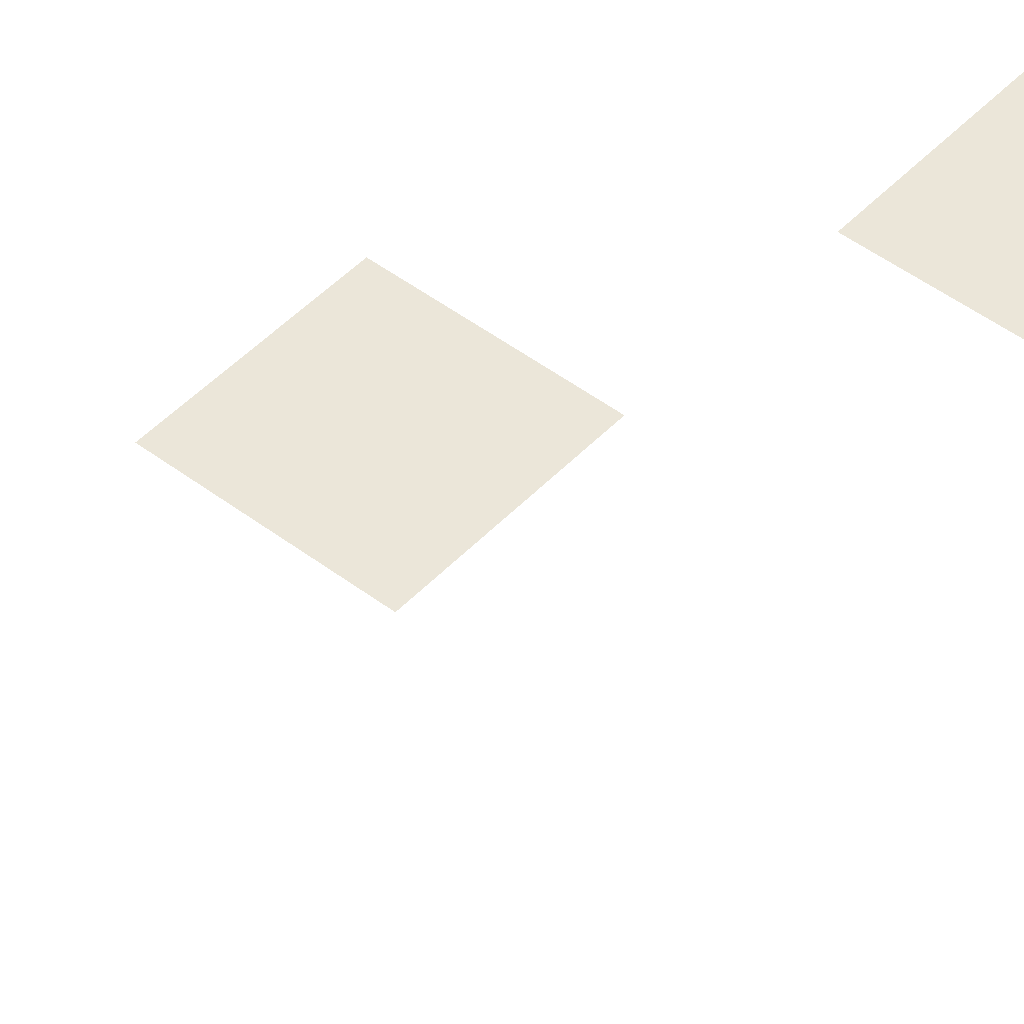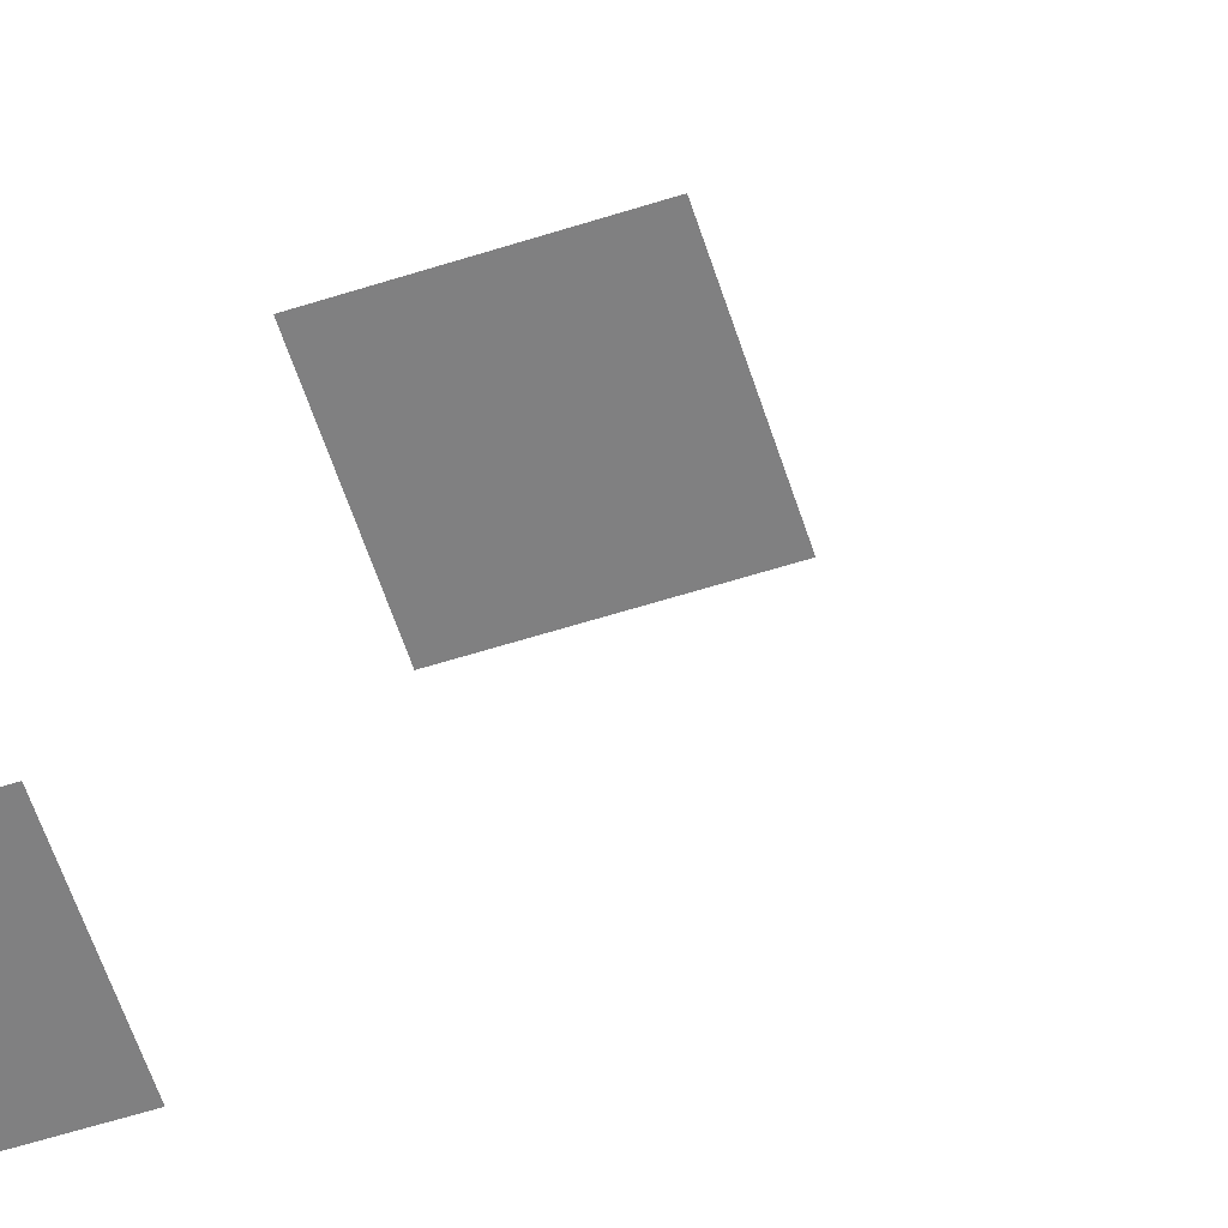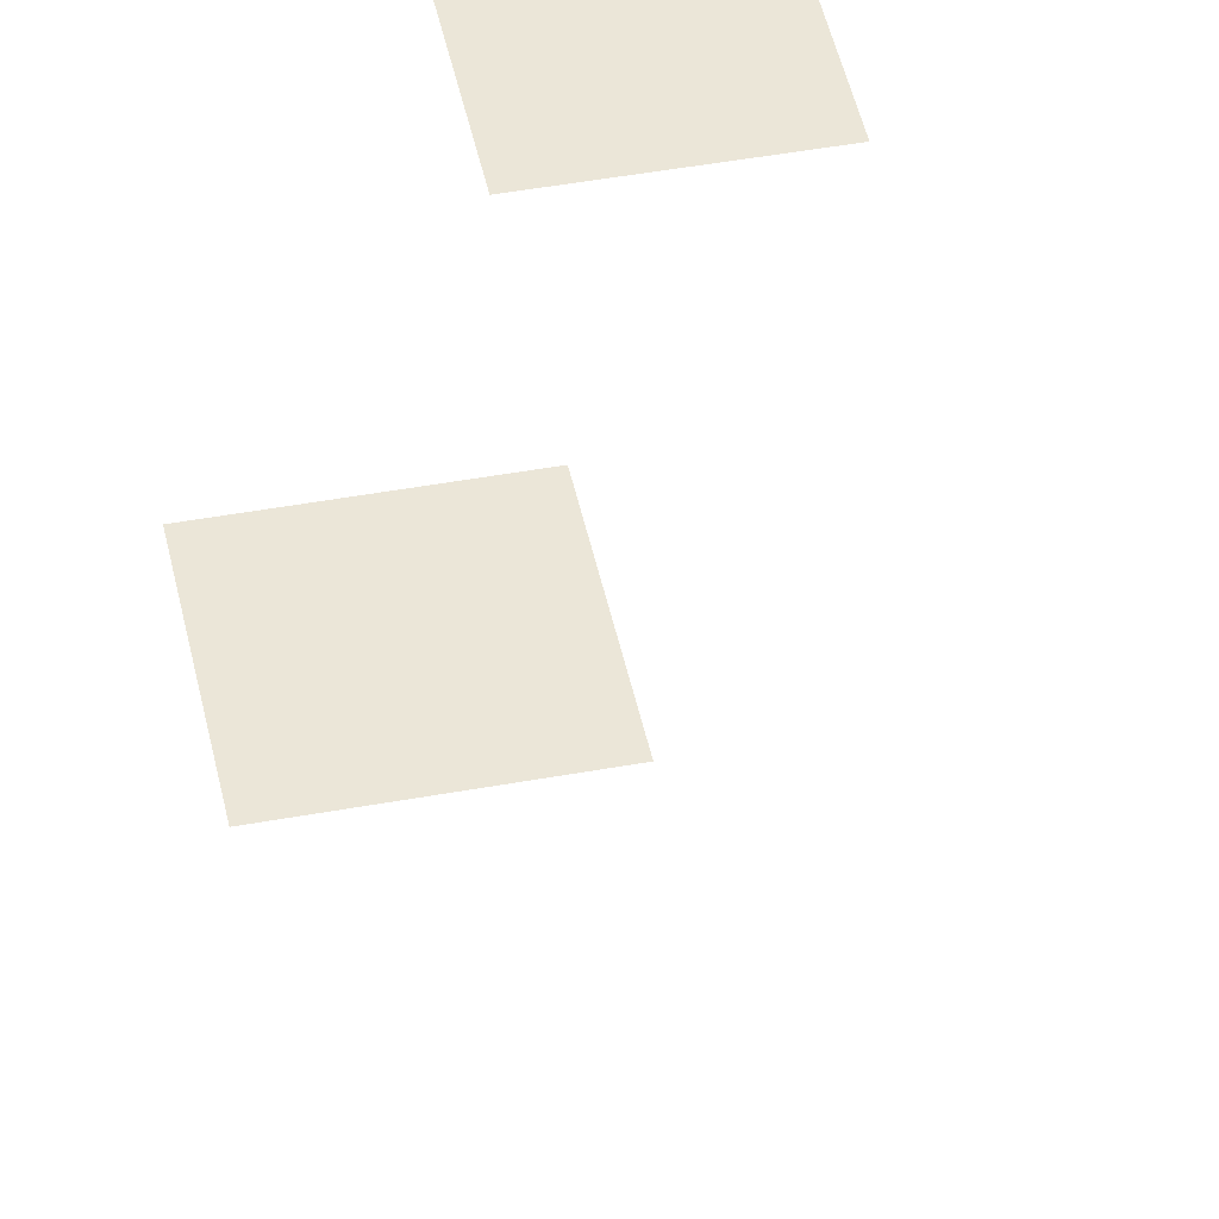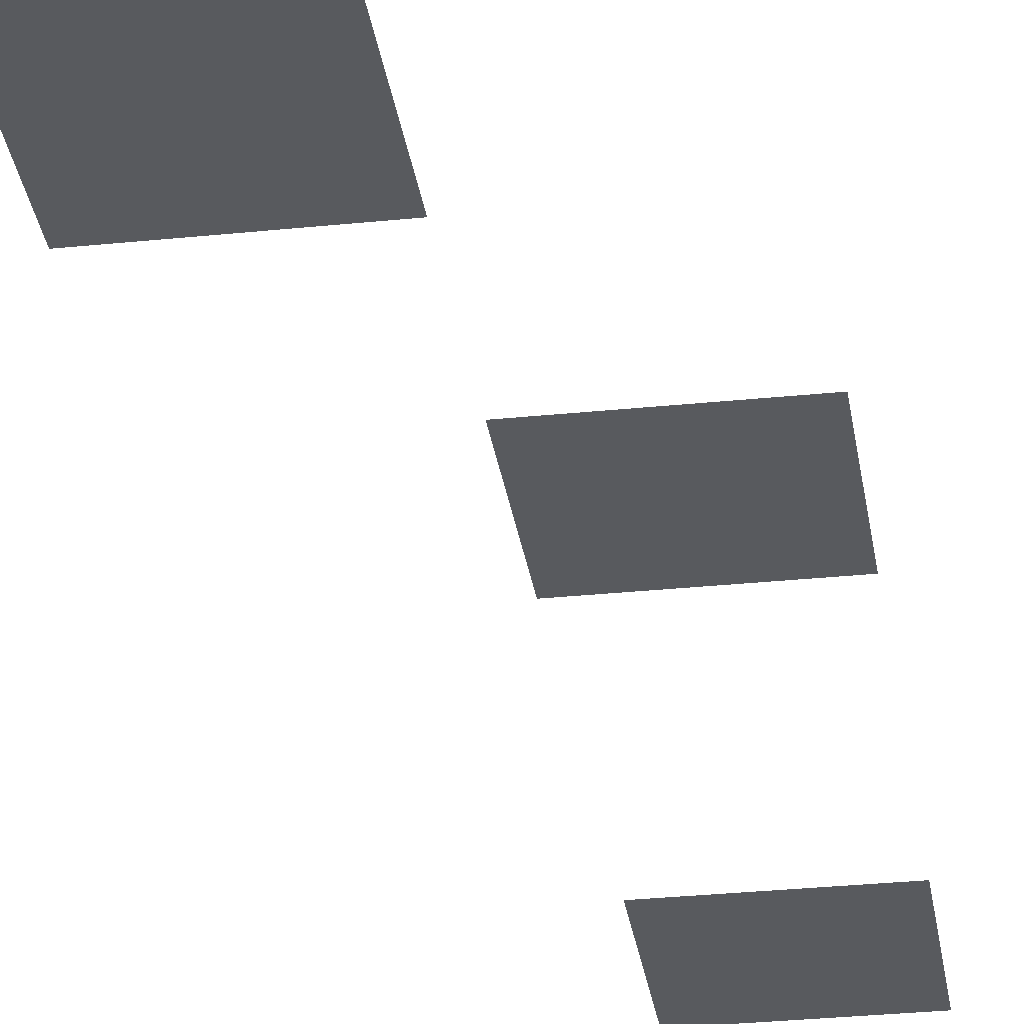
<metadata>
{"format":"obj","ext":"obj","renderer":"f3d","projection":"perspective","resolution":1024,"background":"white","views":[{"elev":47.5,"azim":40.6,"up":"+Z"},{"elev":-60.1,"azim":-72.0,"up":"+Z"},{"elev":46.3,"azim":-11.8,"up":"+Z"},{"elev":-30.9,"azim":-171.6,"up":"+Z"}]}
</metadata>
<code>
v -11 -9 0
v -12 -9 0
v -12 -8 0
v -11 -8 0
v -11 -10 0
v -12 -10 0
v -12 -9 0
v -11 -9 0
v -12 -12 0
v -13 -12 0
v -13 -11 0
v -12 -11 0
v -12 -15 0
v -13 -15 0
v -13 -14 0
v -12 -14 0
g World1_mesh_0149
f 1 2 3 4
f 5 6 7 8
f 9 10 11 12
f 13 14 15 16

</code>
